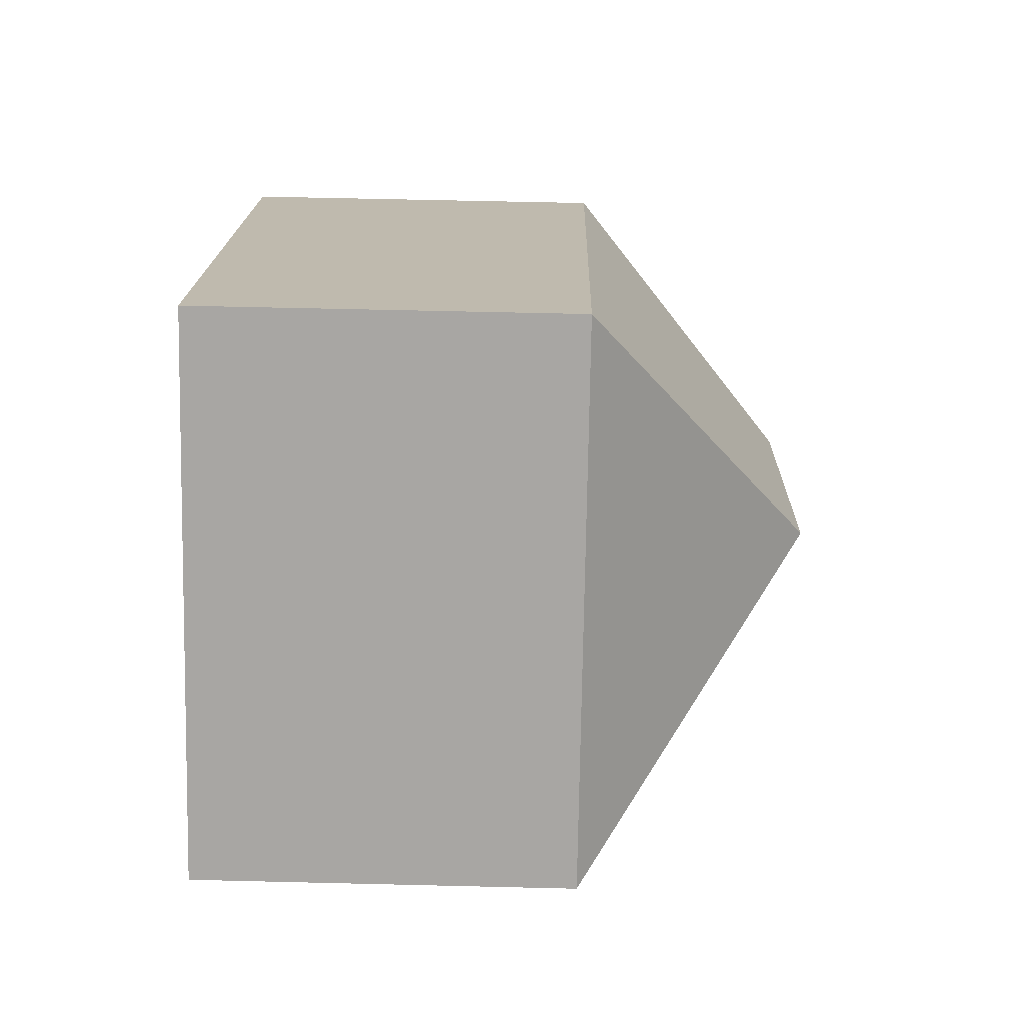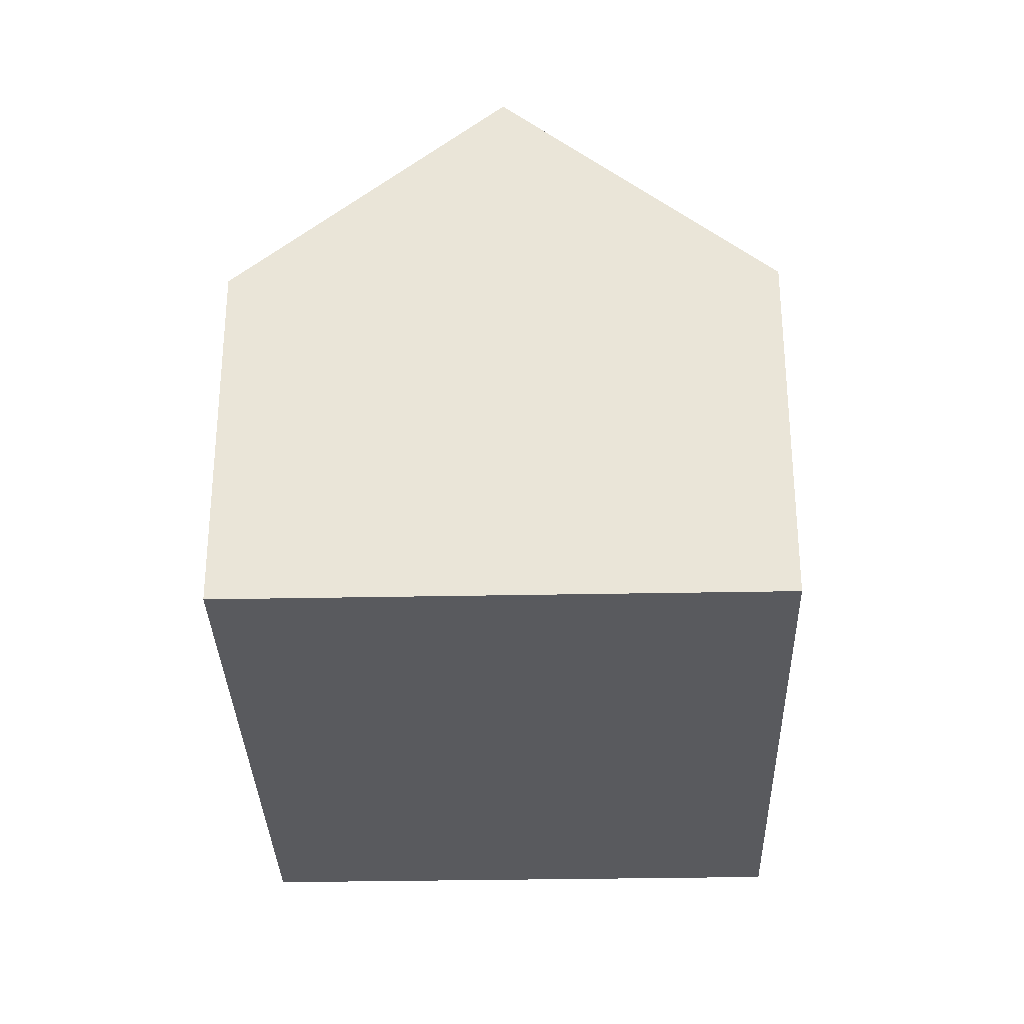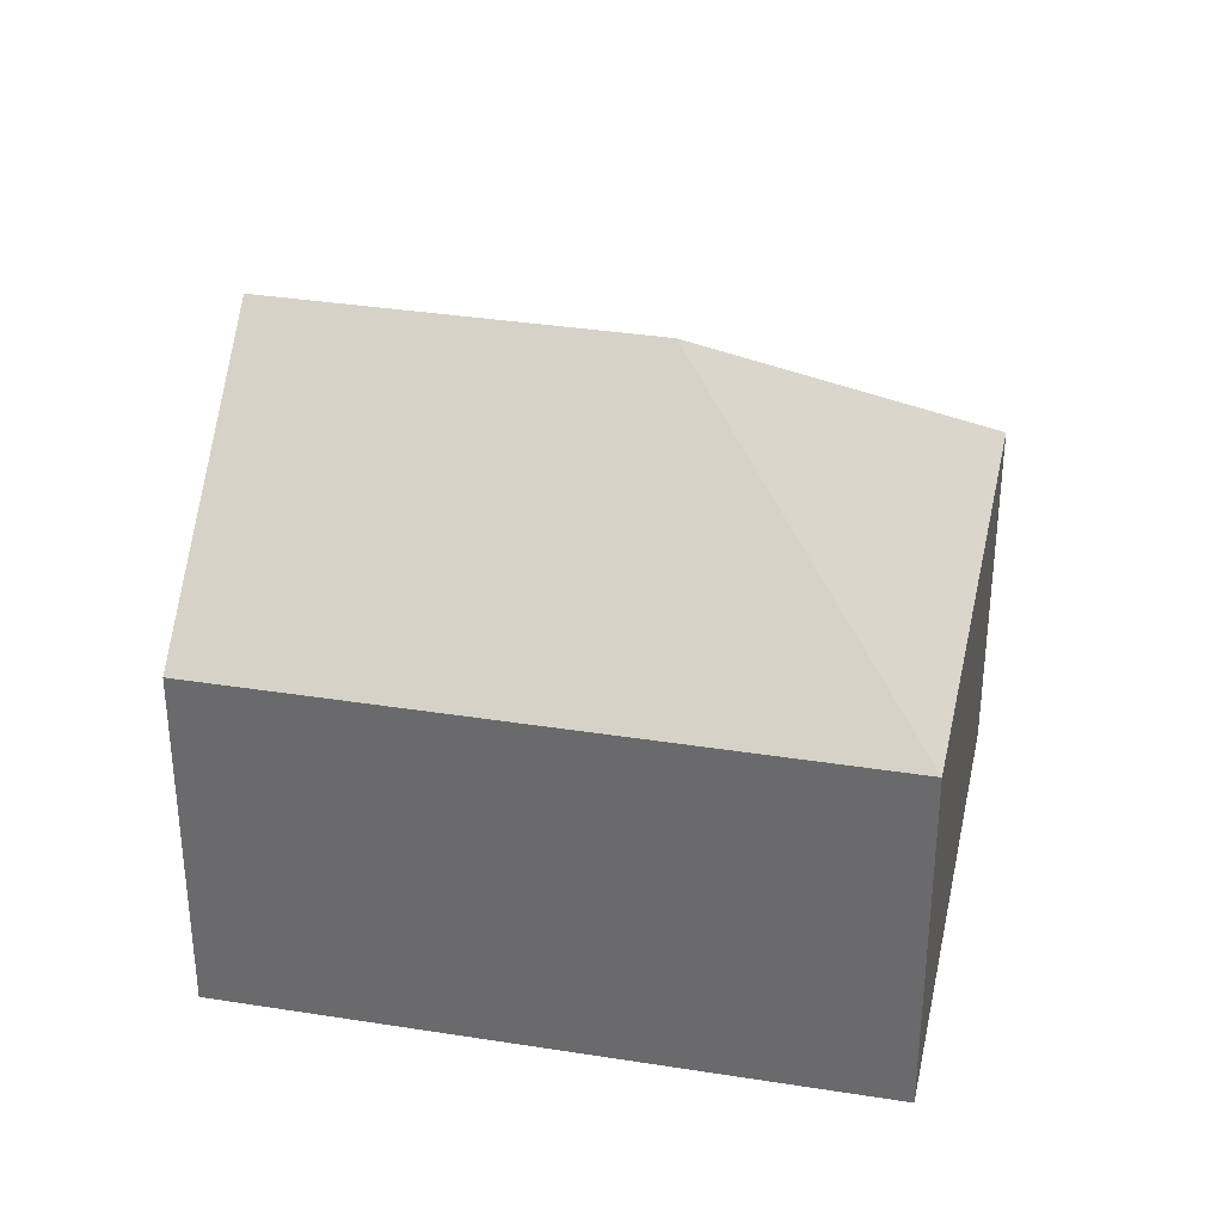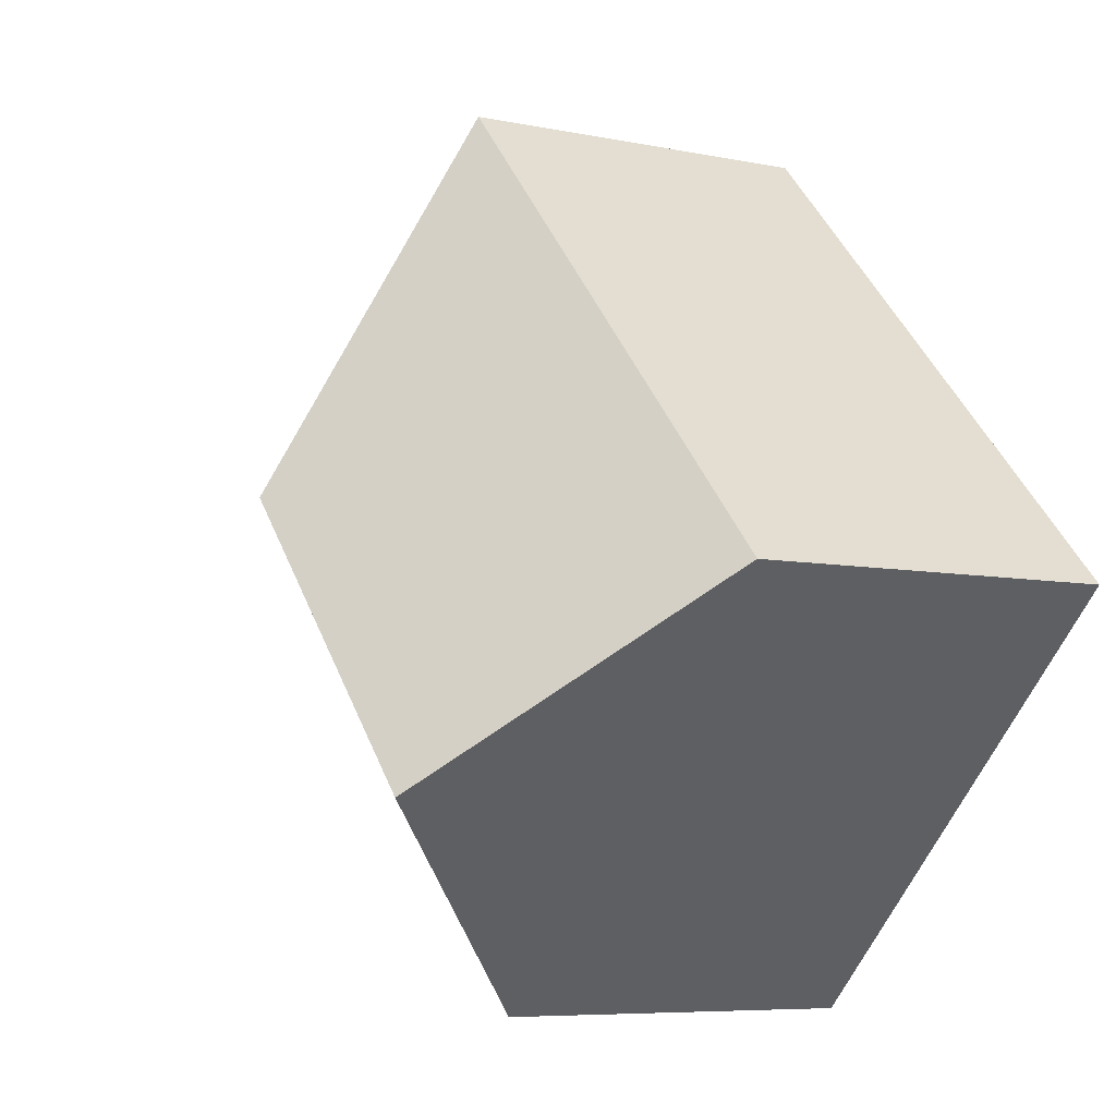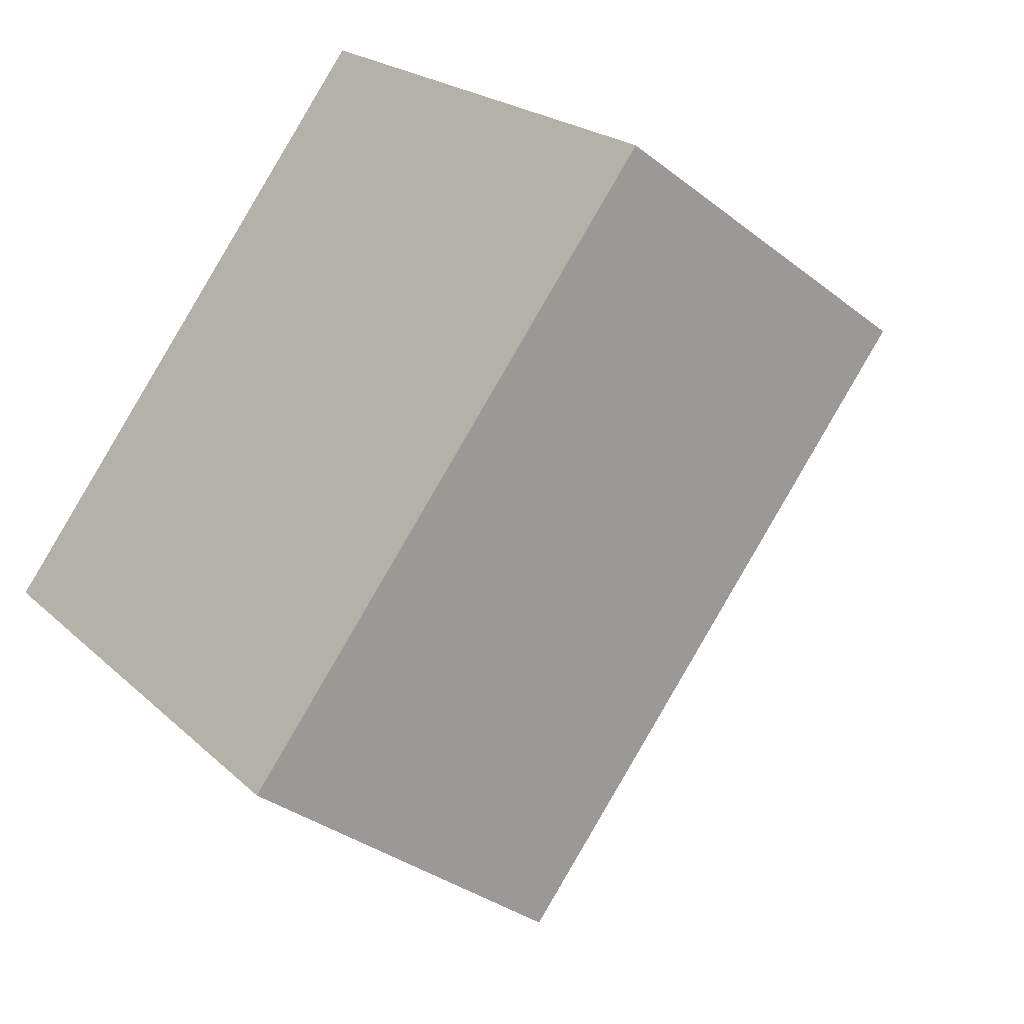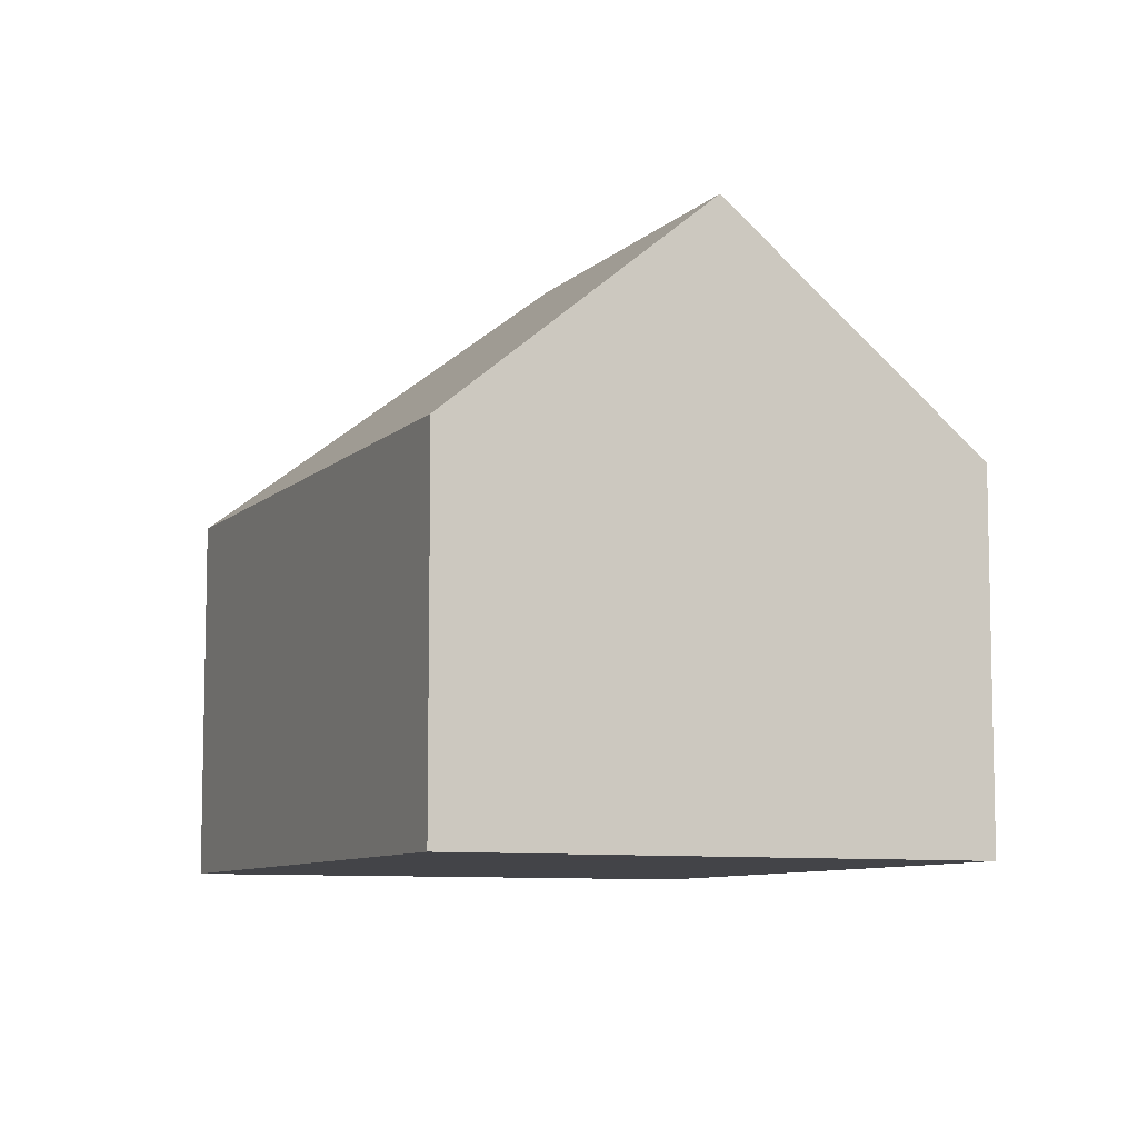
<metadata>
{"format":"obj","ext":"obj","renderer":"f3d","projection":"perspective","resolution":1024,"background":"white","views":[{"elev":61.7,"azim":91.4,"up":"+Z"},{"elev":-31.7,"azim":-134.6,"up":"+Y"},{"elev":34.9,"azim":-34.3,"up":"+Y"},{"elev":-6.9,"azim":-121.2,"up":"+Z"},{"elev":-33.8,"azim":43.3,"up":"+Z"},{"elev":-8.3,"azim":-160.2,"up":"+Y"}]}
</metadata>
<code>
v  7.813 8.157 -7.49
v  17.86 7.636 2.064
v  8.276 7.636 -7.934
v  9.751 12.29 1.891
v  4.138 12.29 -3.967
v  9.578 7.636 9.996
v  0 7.636 4.676e-16
v  8.276 4.858e-16 -7.934
v  7.813 4.586e-16 -7.49
v  4.138 2.429e-16 -3.967
v  0 0 0
v  9.578 -6.121e-16 9.996
v  17.86 -1.264e-16 2.064
g defaultobject
f 1 2 3
f 2 1 4
f 4 1 5
f 4 6 2
f 7 4 5
f 4 7 6
f 1 7 5
f 7 1 3
f 7 3 8
f 7 8 9
f 7 9 10
f 7 10 11
f 11 6 7
f 6 11 12
f 12 2 6
f 2 12 13
f 13 3 2
f 3 13 8
f 11 13 12
f 13 11 10
f 13 10 9
f 13 9 8

</code>
